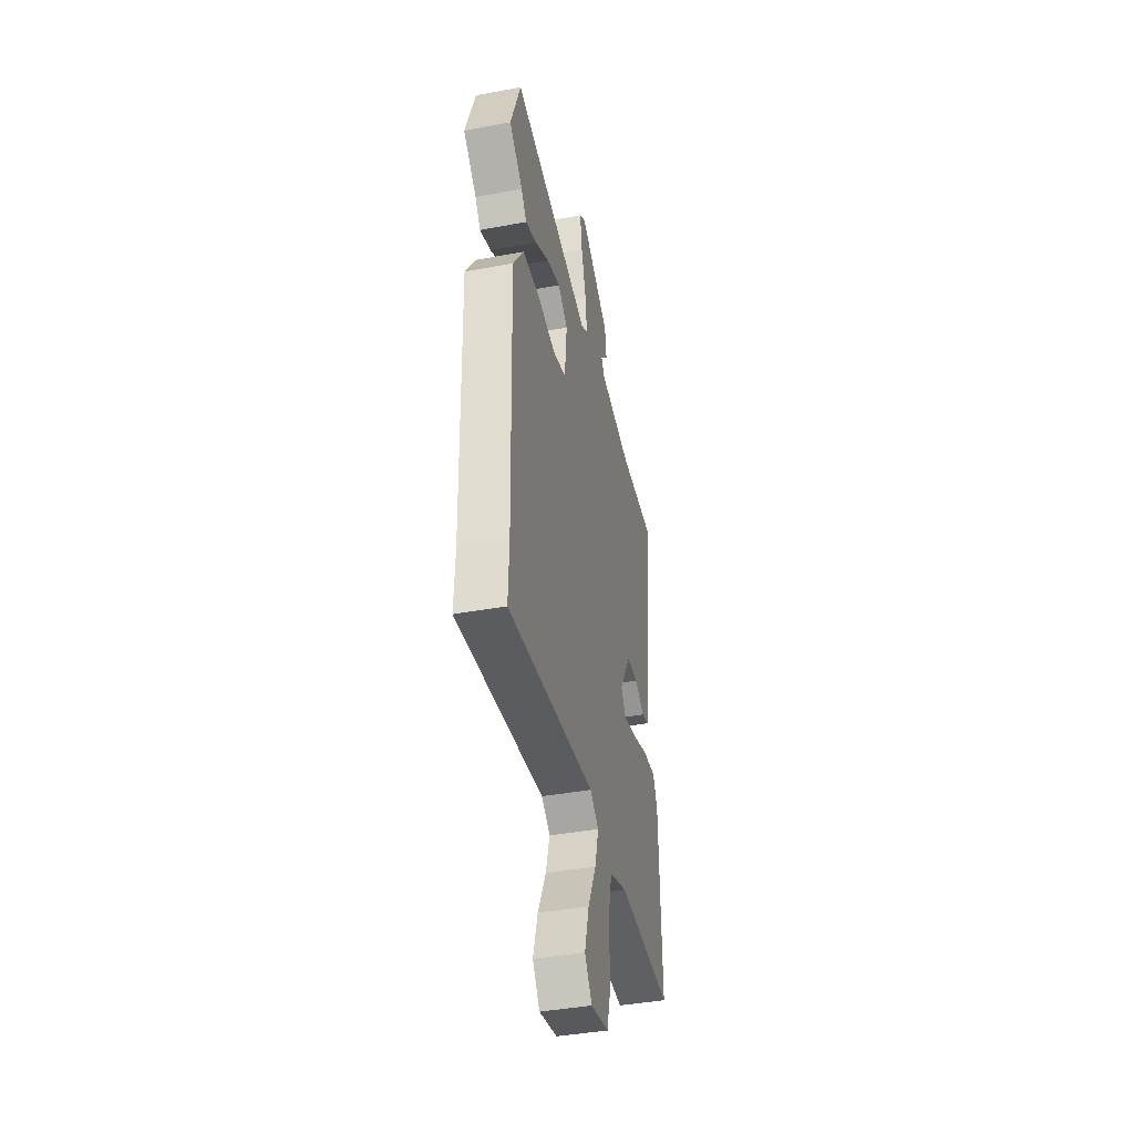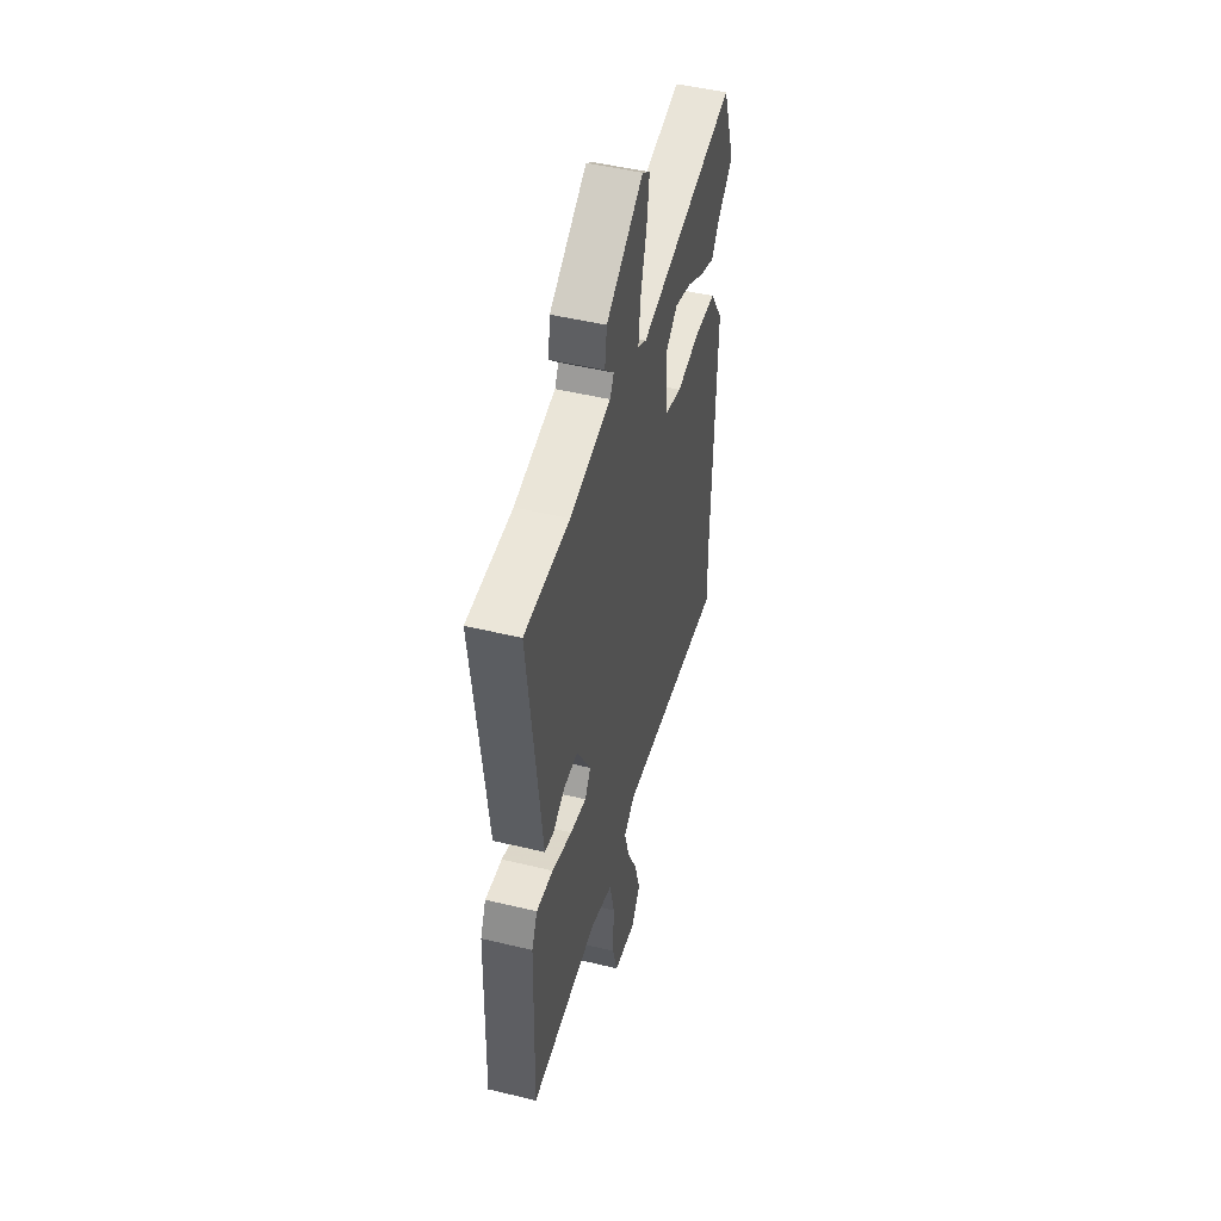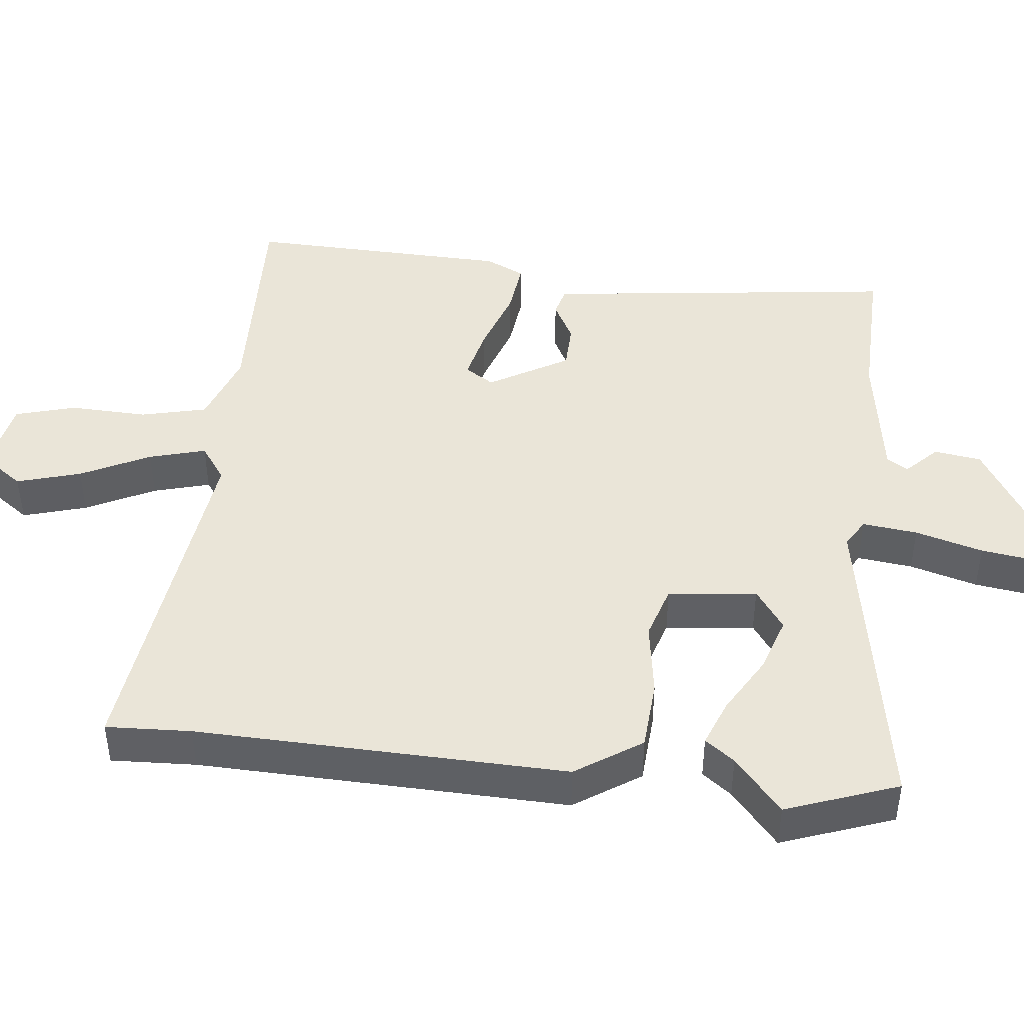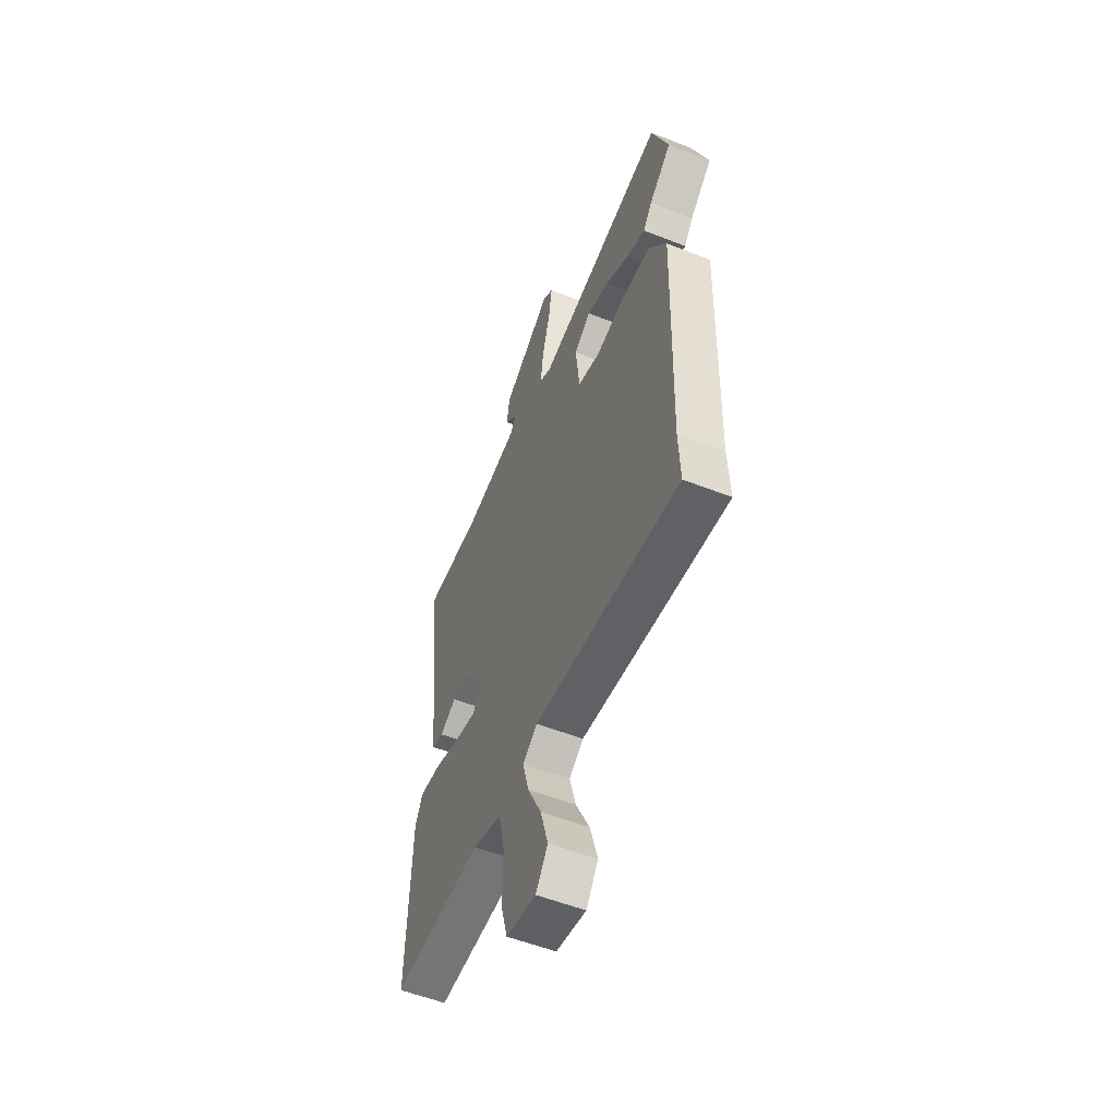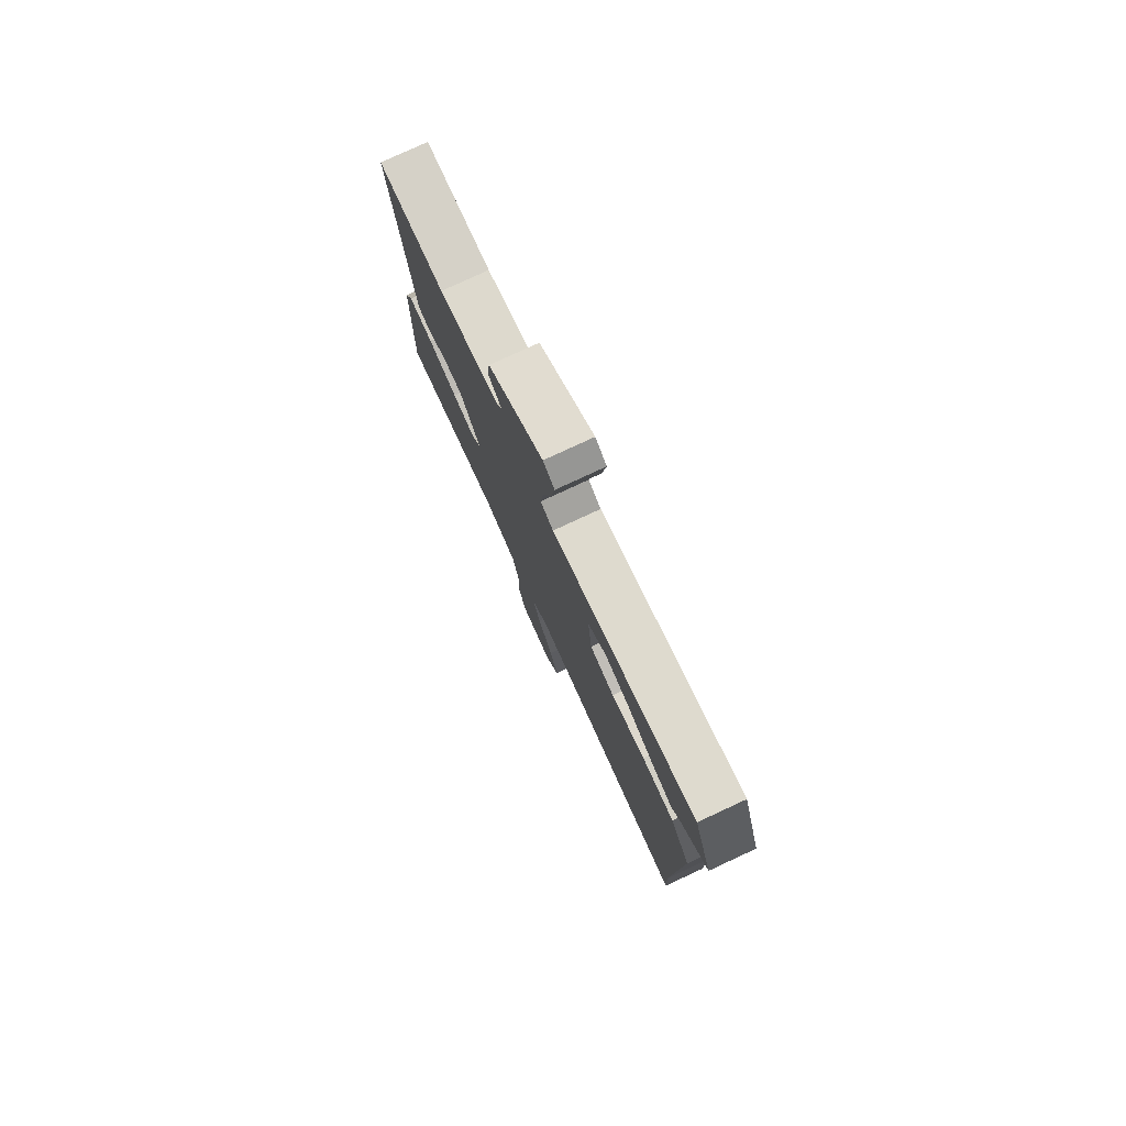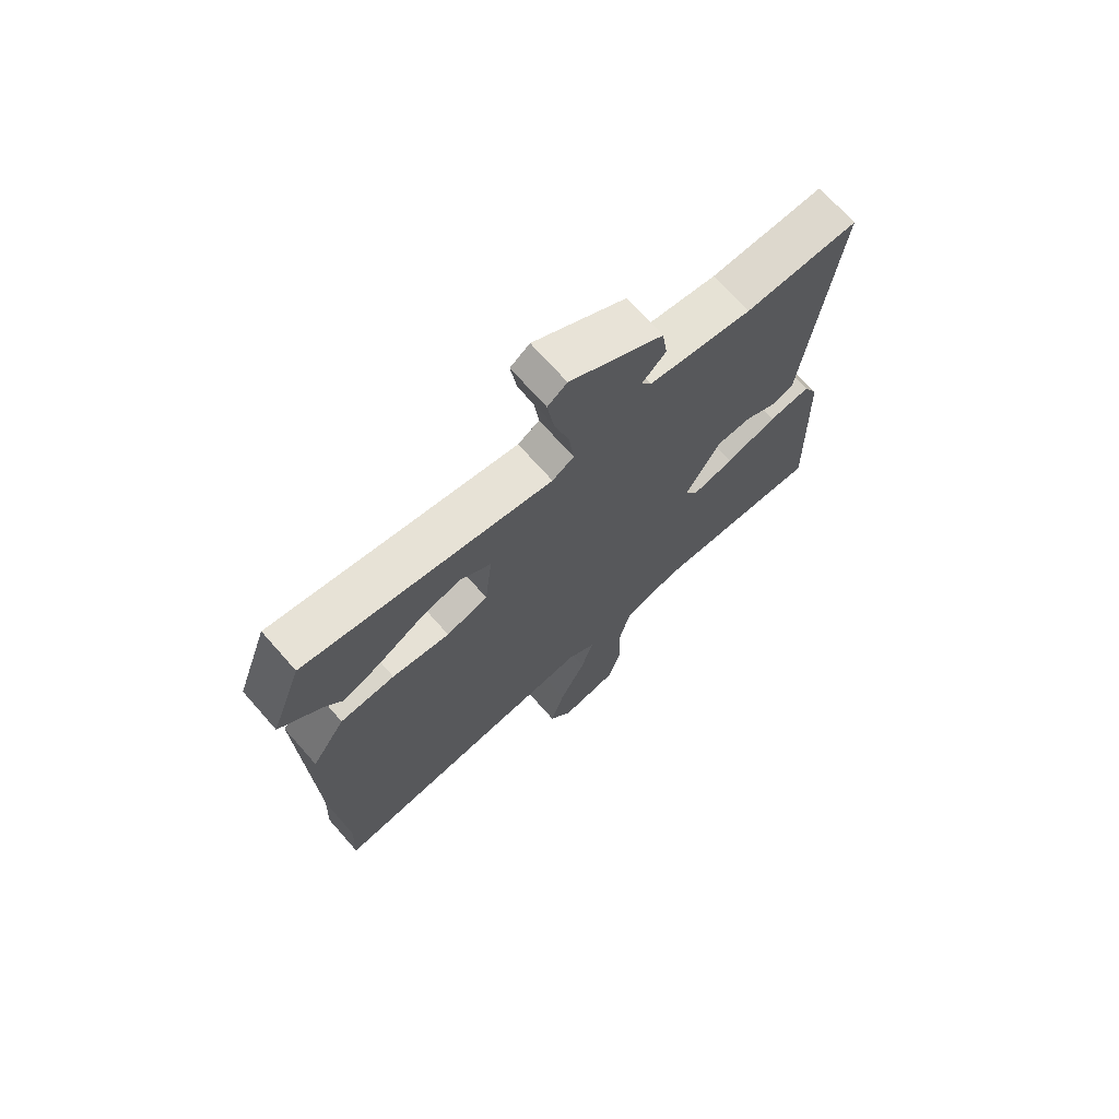
<metadata>
{"format":"obj","ext":"obj","renderer":"f3d","projection":"perspective","resolution":1024,"background":"white","views":[{"elev":-41.2,"azim":-77.3,"up":"+Z"},{"elev":48.2,"azim":105.1,"up":"+Z"},{"elev":45.2,"azim":-83.9,"up":"+Y"},{"elev":-54.9,"azim":-112.6,"up":"+Z"},{"elev":78.5,"azim":-114.9,"up":"+Z"},{"elev":70.9,"azim":-41.5,"up":"+Z"}]}
</metadata>
<code>
v -0.544 0.07 0.378
v -0.489 0.07 0.531
v -0.055 0.07 0.455
v -0.017 0.07 0.478
v -0.026 0.07 0.553
v -0.052 0.07 0.645
v -0.063 0.07 0.721
v -0.029 0.07 0.746
v 0.135 0.07 0.646
v 0.144 0.07 0.582
v 0.103 0.07 0.541
v 0.12 0.07 0.512
v 0.301 0.07 0.484
v 0.5 0.07 0.489
v 0.457 0.07 0.131
v 0.443 0.07 0.008
v 0.404 0.07 -0.003
v 0.349 0.07 0.026
v 0.287 0.07 0.024
v 0.225 0.07 -0.084
v 0.25 0.07 -0.123
v 0.322 0.07 -0.106
v 0.411 0.07 -0.075
v 0.485 0.07 -0.066
v 0.51 0.07 -0.119
v 0.521 0.07 -0.476
v 0.218 0.07 -0.467
v 0.12 0.07 -0.503
v 0.099 0.07 -0.593
v 0.103 0.07 -0.698
v 0.08 0.07 -0.78
v -0.02 0.07 -0.8
v -0.06 0.07 -0.744
v -0.035 0.07 -0.657
v 0.011 0.07 -0.563
v 0.032 0.07 -0.486
v -0.016 0.07 -0.452
v -0.501 0.07 -0.516
v -0.496 0.07 -0.4
v -0.511 0.07 0.105
v -0.452 0.07 0.195
v -0.356 0.07 0.202
v -0.255 0.07 0.187
v -0.182 0.07 0.21
v -0.169 0.07 0.331
v -0.224 0.07 0.37
v -0.299 0.07 0.345
v -0.377 0.07 0.299
v -0.44 0.07 0.274
v -0.47 0.07 0.314
v -0.544 0 0.378
v -0.489 0 0.531
v -0.055 0 0.455
v -0.017 0 0.478
v -0.026 0 0.553
v -0.052 0 0.645
v -0.063 0 0.721
v -0.029 0 0.746
v 0.135 0 0.646
v 0.144 0 0.582
v 0.103 0 0.541
v 0.12 0 0.512
v 0.301 0 0.484
v 0.5 0 0.489
v 0.457 0 0.131
v 0.443 0 0.008
v 0.404 0 -0.003
v 0.349 0 0.026
v 0.287 0 0.024
v 0.225 0 -0.084
v 0.25 0 -0.123
v 0.322 0 -0.106
v 0.411 0 -0.075
v 0.485 0 -0.066
v 0.51 0 -0.119
v 0.521 0 -0.476
v 0.218 0 -0.467
v 0.12 0 -0.503
v 0.099 0 -0.593
v 0.103 0 -0.698
v 0.08 0 -0.78
v -0.02 0 -0.8
v -0.06 0 -0.744
v -0.035 0 -0.657
v 0.011 0 -0.563
v 0.032 0 -0.486
v -0.016 0 -0.452
v -0.501 0 -0.516
v -0.496 0 -0.4
v -0.511 0 0.105
v -0.452 0 0.195
v -0.356 0 0.202
v -0.255 0 0.187
v -0.182 0 0.21
v -0.169 0 0.331
v -0.224 0 0.37
v -0.299 0 0.345
v -0.377 0 0.299
v -0.44 0 0.274
v -0.47 0 0.314
f 47 48 49 50
f 46 47 50 1
f 40 41 42 43
f 39 40 43 44
f 37 38 39 44
f 36 37 44 45
f 32 33 34 35
f 32 35 36
f 29 30 31 32
f 28 29 32 36
f 27 28 36 45
f 22 23 24 25
f 21 22 25 26
f 15 16 17 18
f 13 14 15 18
f 12 13 18 19
f 11 12 19 20
f 9 10 11
f 8 9 11
f 5 6 7 8
f 4 5 8 11
f 3 4 11 20
f 46 1 2 3
f 45 46 3
f 21 26 27 45
f 20 21 45
f 3 20 45
f 100 99 98 97
f 51 100 97 96
f 93 92 91 90
f 94 93 90 89
f 94 89 88 87
f 95 94 87 86
f 85 84 83 82
f 86 85 82
f 82 81 80 79
f 86 82 79 78
f 95 86 78 77
f 75 74 73 72
f 76 75 72 71
f 68 67 66 65
f 68 65 64 63
f 69 68 63 62
f 70 69 62 61
f 61 60 59
f 61 59 58
f 58 57 56 55
f 61 58 55 54
f 70 61 54 53
f 53 52 51 96
f 53 96 95
f 95 77 76 71
f 95 71 70
f 95 70 53
f 1 51 52 2
f 2 52 53 3
f 3 53 54 4
f 4 54 55 5
f 5 55 56 6
f 6 56 57 7
f 7 57 58 8
f 8 58 59 9
f 9 59 60 10
f 10 60 61 11
f 11 61 62 12
f 12 62 63 13
f 13 63 64 14
f 14 64 65 15
f 15 65 66 16
f 16 66 67 17
f 17 67 68 18
f 18 68 69 19
f 19 69 70 20
f 20 70 71 21
f 21 71 72 22
f 22 72 73 23
f 23 73 74 24
f 24 74 75 25
f 25 75 76 26
f 26 76 77 27
f 27 77 78 28
f 28 78 79 29
f 29 79 80 30
f 30 80 81 31
f 31 81 82 32
f 32 82 83 33
f 33 83 84 34
f 34 84 85 35
f 35 85 86 36
f 36 86 87 37
f 37 87 88 38
f 38 88 89 39
f 39 89 90 40
f 40 90 91 41
f 41 91 92 42
f 42 92 93 43
f 43 93 94 44
f 44 94 95 45
f 45 95 96 46
f 46 96 97 47
f 47 97 98 48
f 48 98 99 49
f 49 99 100 50
f 50 100 51 1

</code>
